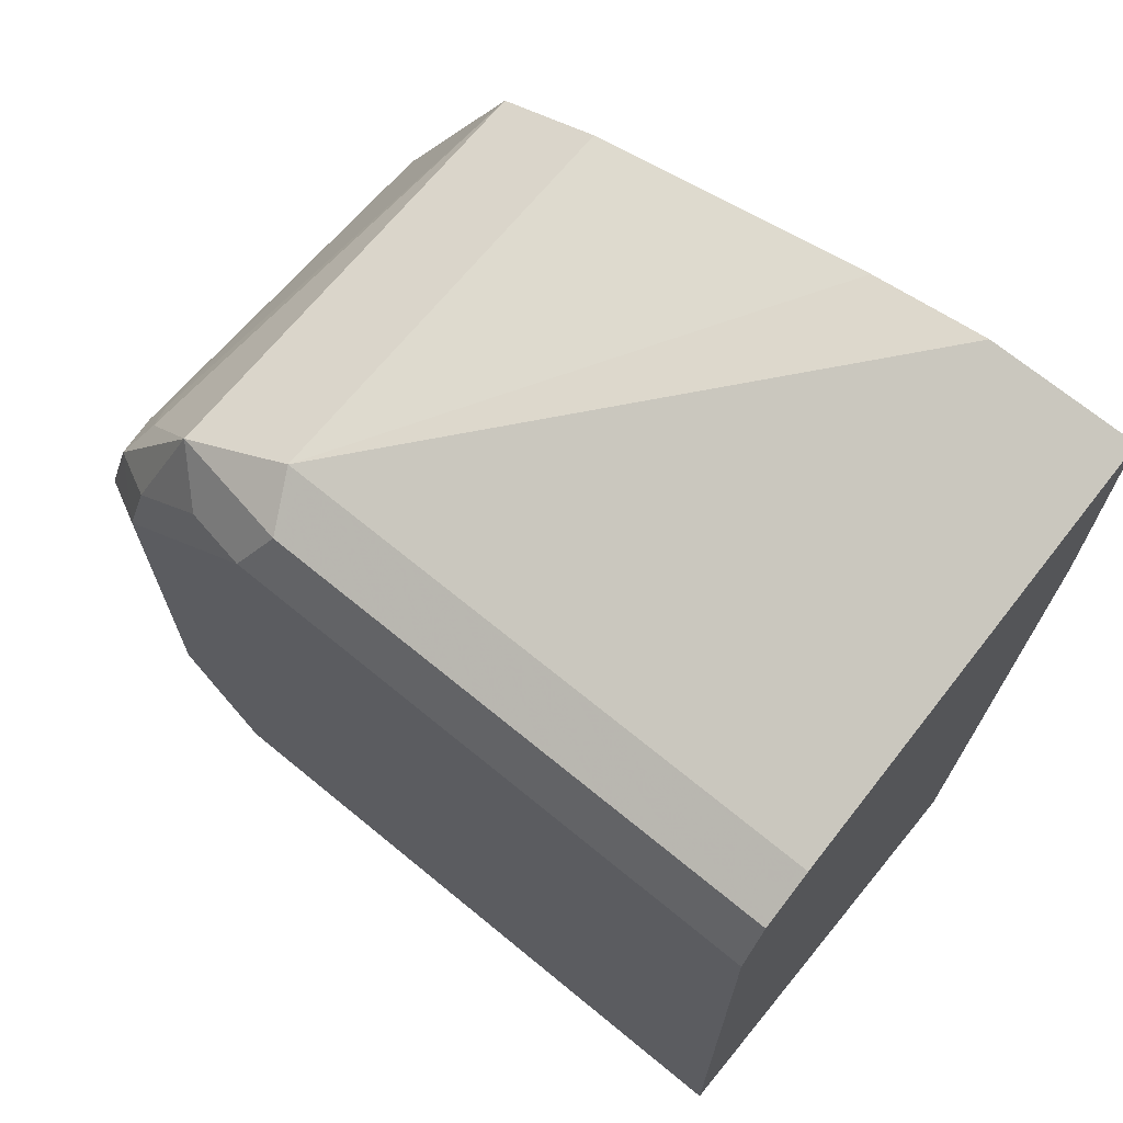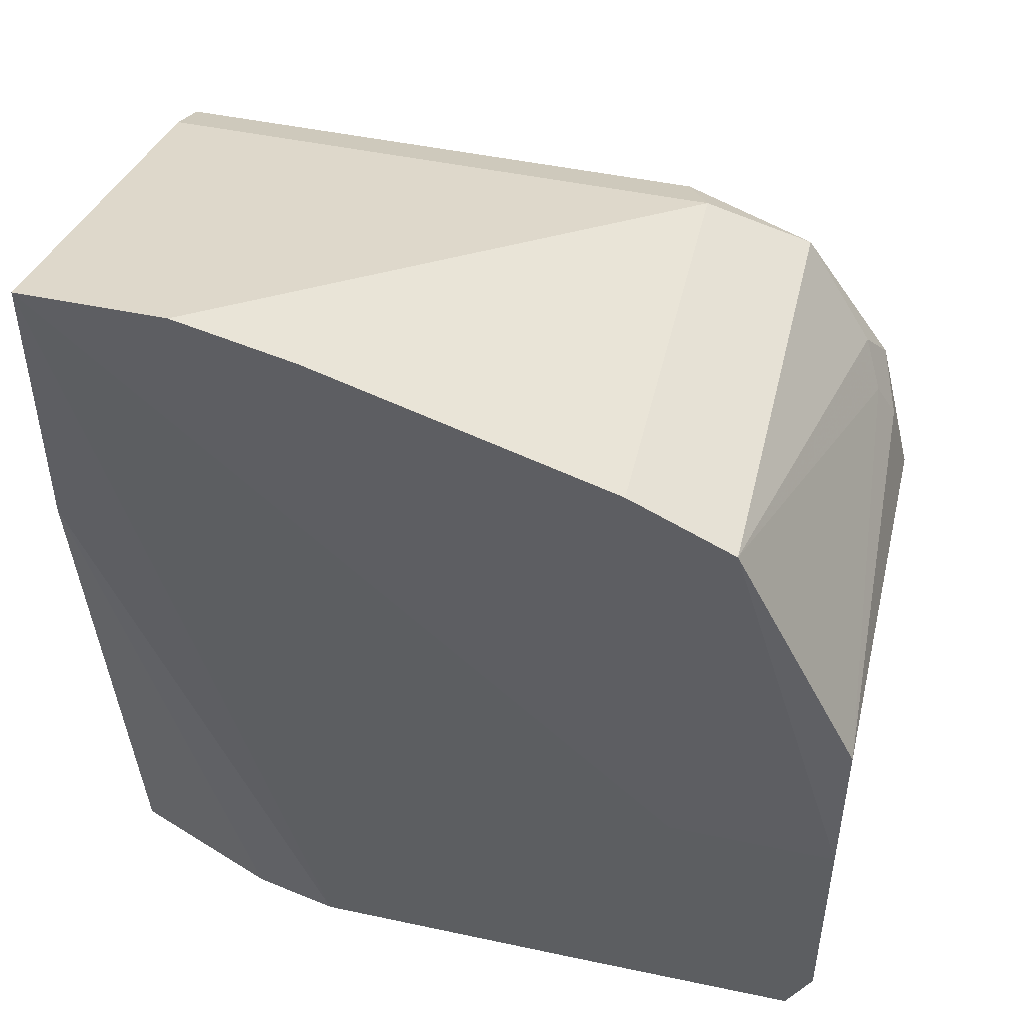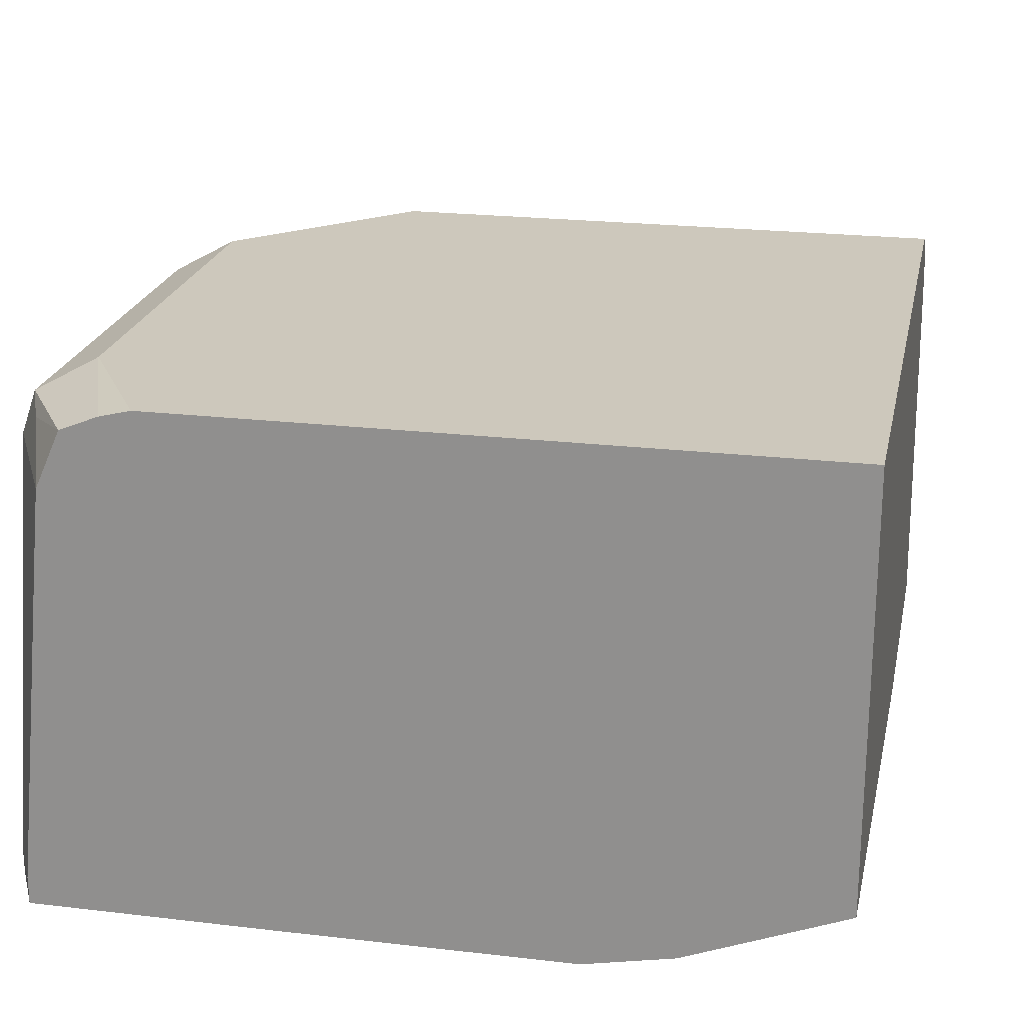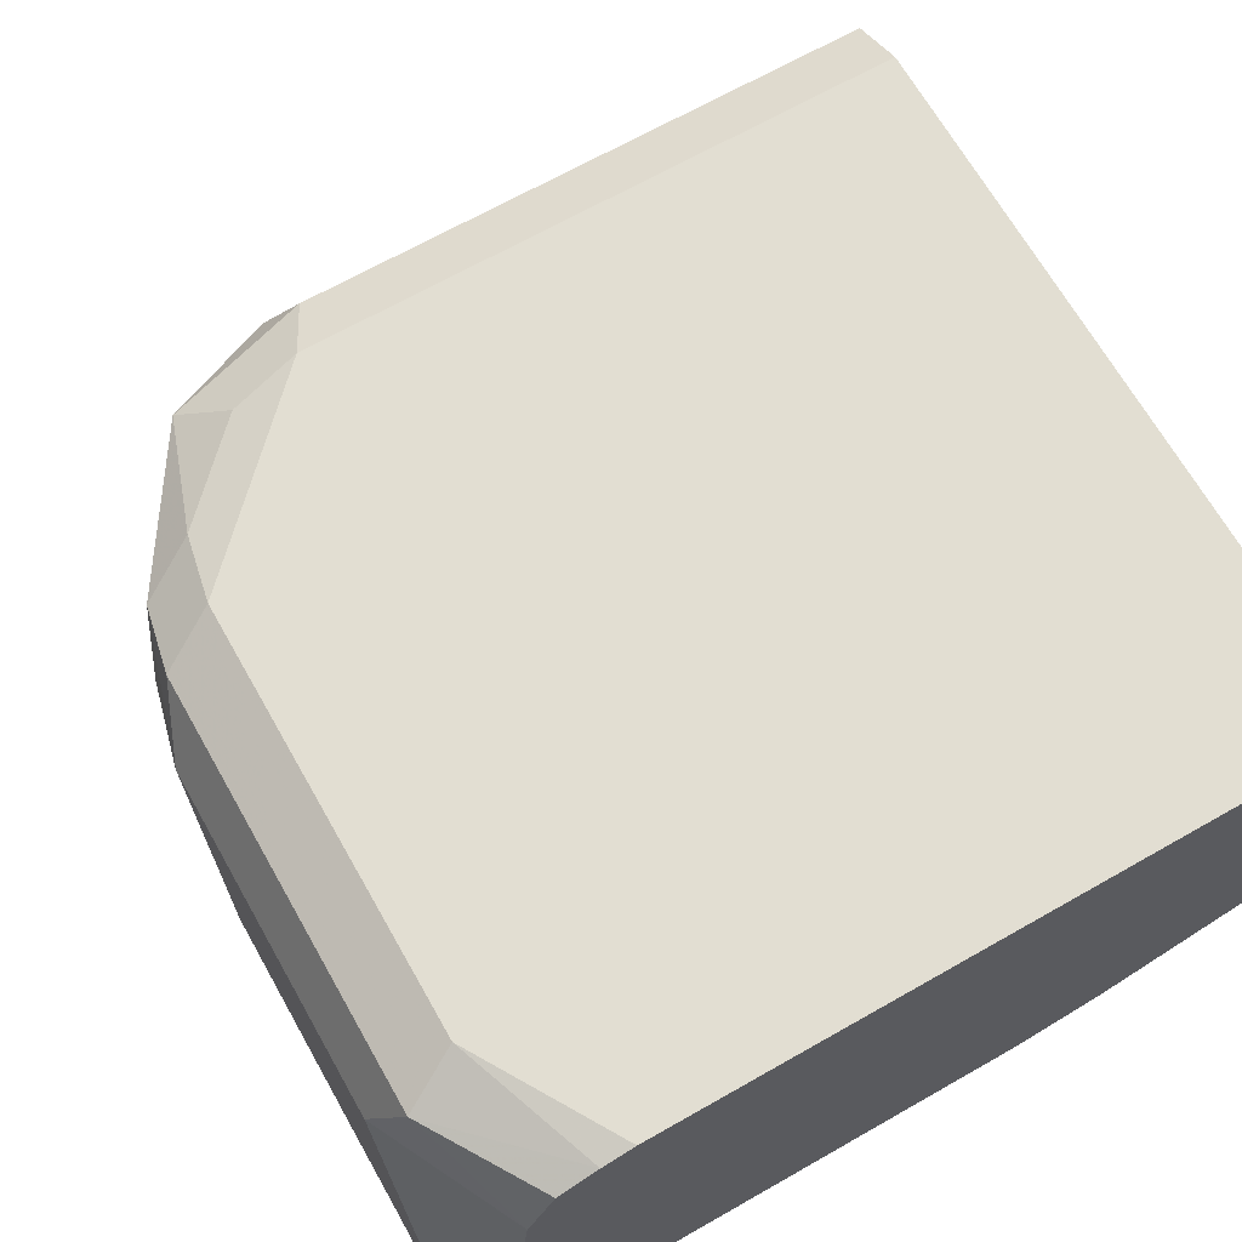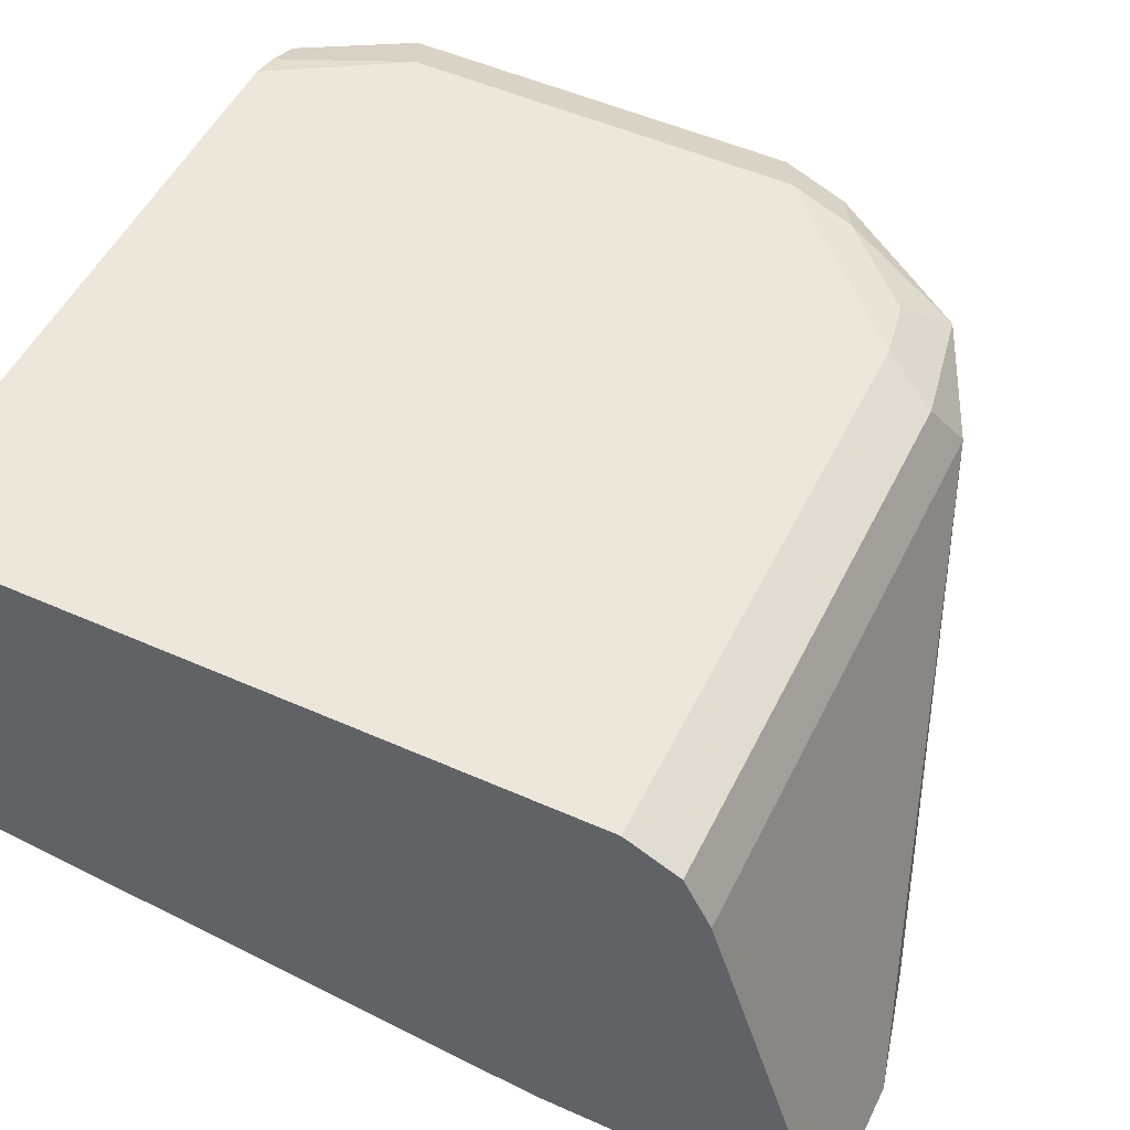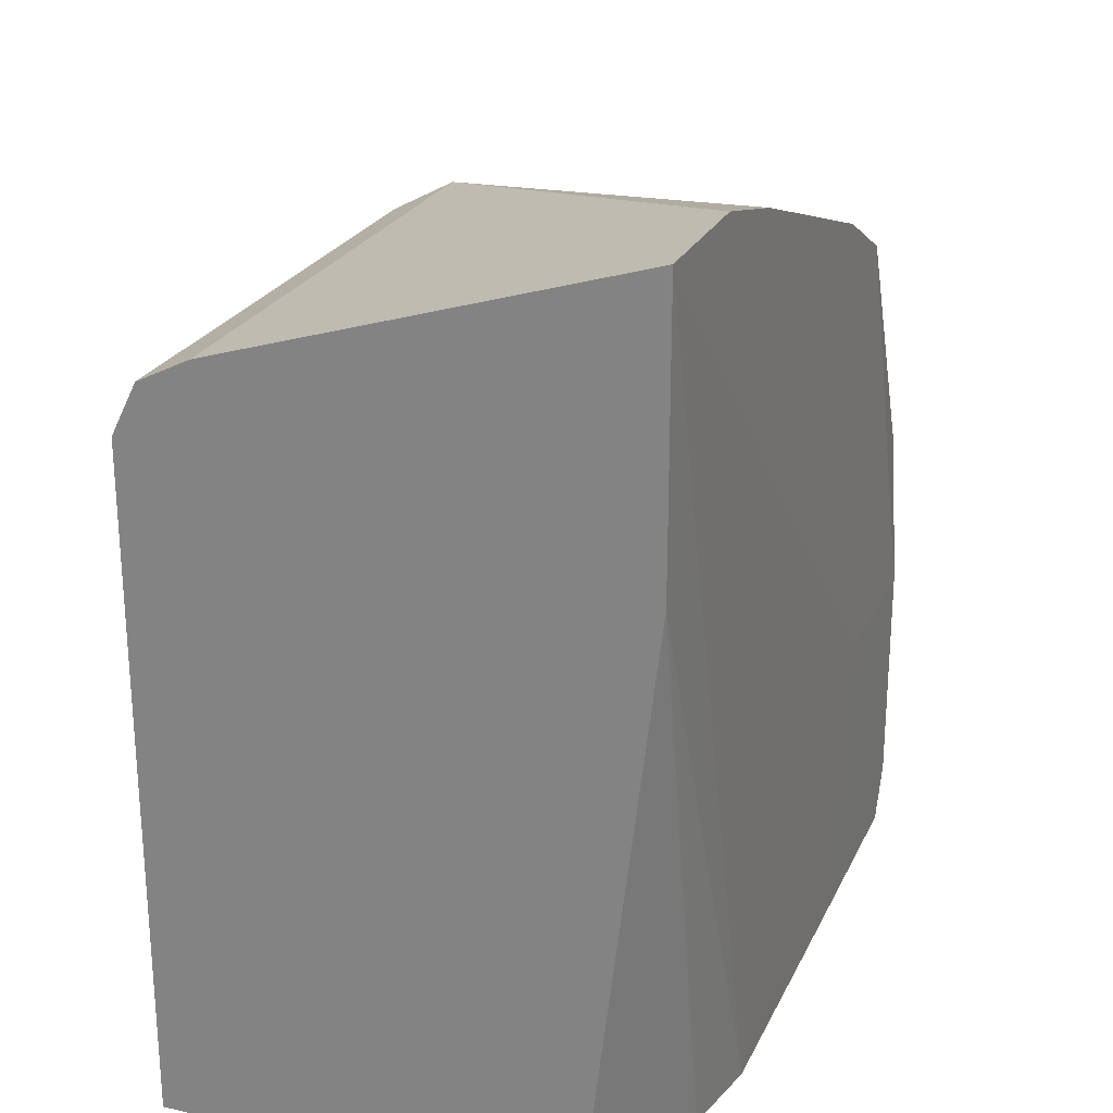
<metadata>
{"format":"obj","ext":"obj","renderer":"f3d","projection":"perspective","resolution":1024,"background":"white","views":[{"elev":69.5,"azim":39.4,"up":"+Y"},{"elev":47.7,"azim":-166.6,"up":"+Y"},{"elev":22.1,"azim":11.7,"up":"+Z"},{"elev":67.9,"azim":-29.6,"up":"+Z"},{"elev":51.6,"azim":115.7,"up":"+Z"},{"elev":24.3,"azim":110.5,"up":"+Y"}]}
</metadata>
<code>
v 0.4876 0.1372 0.4642
v 0.4876 0.09006 0.5764
v 0.4876 -0.06602 0.4803
v 0.4876 -0.06602 0.5764
v 0.3353 -0.06602 0.5746
v 0.3422 -0.06602 0.5764
v 0.3242 -0.03602 0.5764
v 0.3122 -0.04202 0.5704
v 0.3122 -0.0002973 0.5704
v 0.3242 0.05404 0.5764
v 0.3602 0.09006 0.5764
v 0.3662 0.1021 0.5704
v 0.3362 0.09606 0.5644
v 0.3452 0.08704 0.5734
v 0.3272 0.06904 0.5734
v 0.3152 0.06305 0.5674
v 0.3197 0.07204 0.5606
v 0.3362 0.09606 0.4642
v 0.3602 0.1081 0.4642
v 0.3602 0.1081 0.5584
v 0.4278 0.1305 0.4642
v 0.3062 -0.0002973 0.4621
v 0.4544 0.1372 0.4642
v 0.4876 0.1081 0.5584
v 0.4876 0.1021 0.5704
v 0.3453 -0.0002973 0.4621
v 0.3662 -0.06602 0.4621
v 0.4322 -0.06602 0.4623
v 0.4876 0.07204 0.4642
v 0.4522 -0.06602 0.4664
v 0.3122 -0.06602 0.4621
v 0.3062 -0.05403 0.4621
v 0.3062 0.03604 0.5584
v 0.3062 0.03604 0.4642
v 0.3152 0.06305 0.5538
v 0.3107 0.05404 0.5561
v 0.3122 0.04804 0.5704
v 0.3062 -0.03602 0.5583
v 0.3212 -0.06602 0.5583
v 0.3152 -0.04953 0.5674
v 0.3269 -0.06602 0.5712
v 0.3122 -0.06602 0.4684
v 0.3062 -0.05403 0.4683
f 35 17 18
f 36 16 17
f 36 33 16
f 36 34 33
f 35 34 36
f 35 36 17
f 37 16 33
f 35 18 34
f 27 28 31
f 34 22 33
f 22 32 33
f 22 27 32
f 19 22 18
f 27 31 32
f 31 28 5
f 28 3 5
f 37 10 16
f 34 18 22
f 37 9 10
f 33 32 38
f 8 9 33
f 29 1 3
f 15 11 14
f 15 10 11
f 15 16 10
f 43 38 32
f 43 39 38
f 42 39 43
f 42 43 32
f 37 33 9
f 42 32 31
f 39 31 5
f 41 5 8
f 41 39 5
f 40 39 41
f 40 41 8
f 40 8 39
f 8 38 39
f 8 33 38
f 42 31 39
f 30 29 3
f 26 22 1
f 30 28 29
f 13 16 15
f 13 15 14
f 13 14 11
f 13 11 12
f 12 11 2
f 11 4 2
f 6 4 11
f 7 11 10
f 7 10 9
f 7 9 8
f 7 8 5
f 7 5 6
f 6 5 4
f 4 5 3
f 4 3 2
f 2 3 1
f 30 3 28
f 13 17 16
f 13 18 17
f 7 6 11
f 20 19 13
f 13 19 18
f 29 28 1
f 26 1 28
f 26 28 27
f 26 27 22
f 23 1 22
f 24 2 1
f 25 12 2
f 25 2 24
f 23 24 1
f 20 13 12
f 20 12 24
f 20 24 23
f 21 20 23
f 21 23 22
f 21 22 19
f 21 19 20
f 25 24 12

</code>
